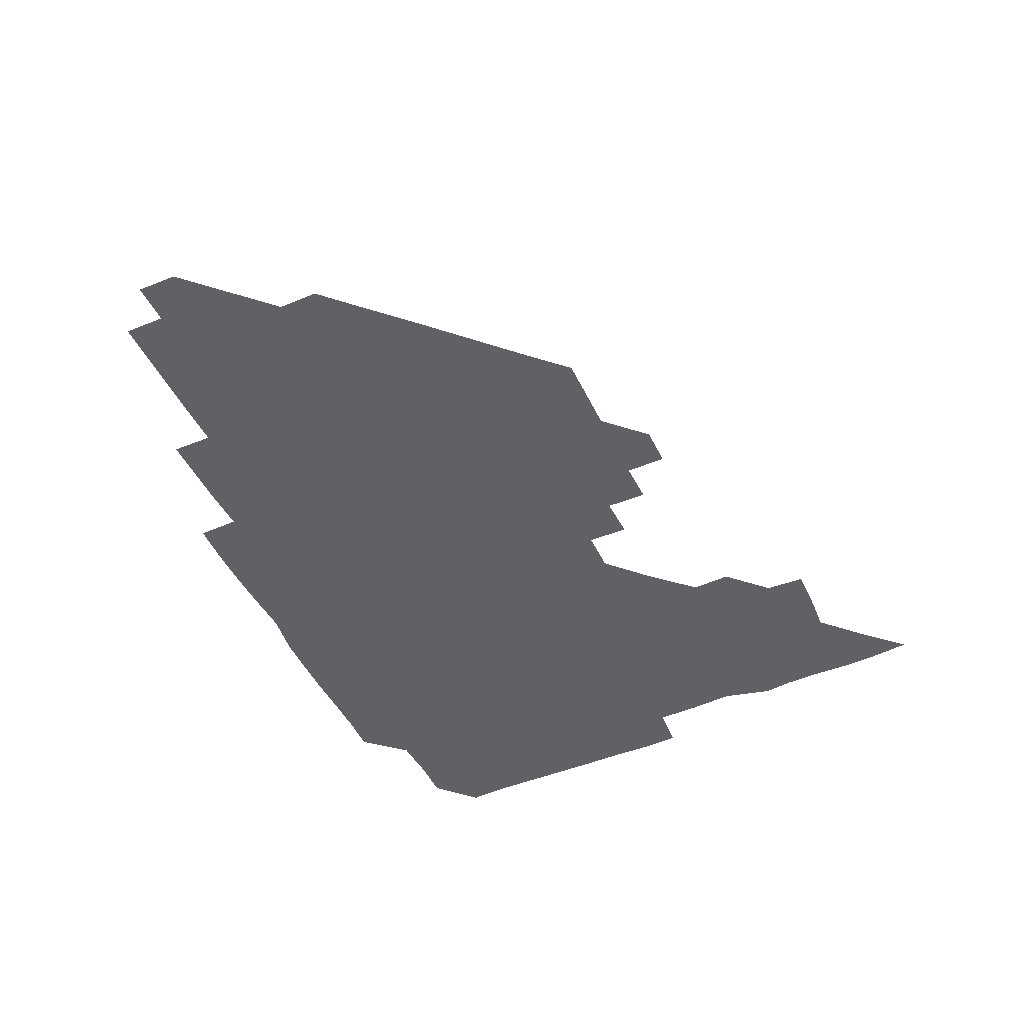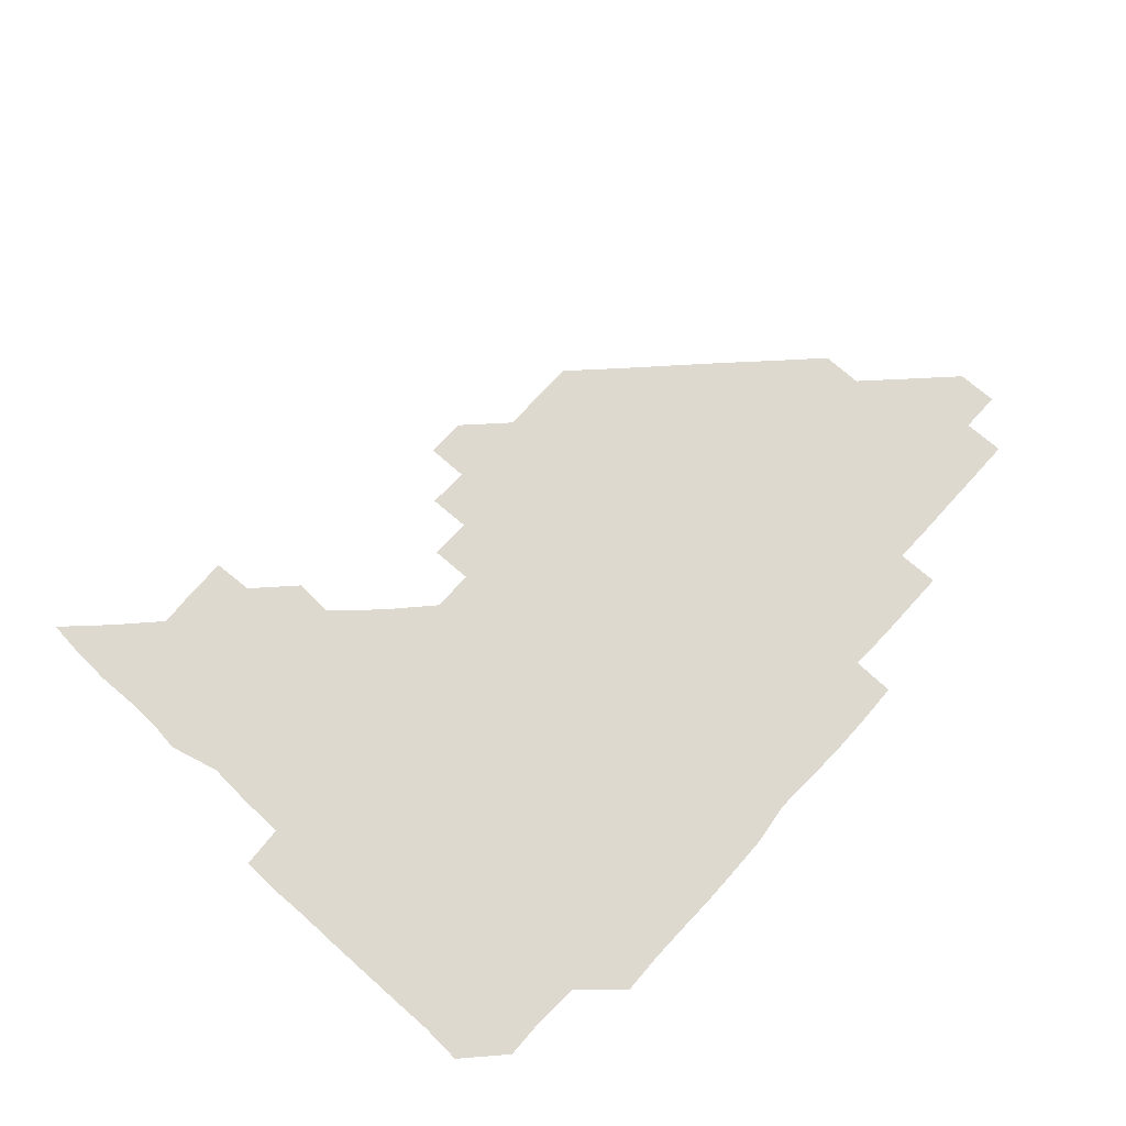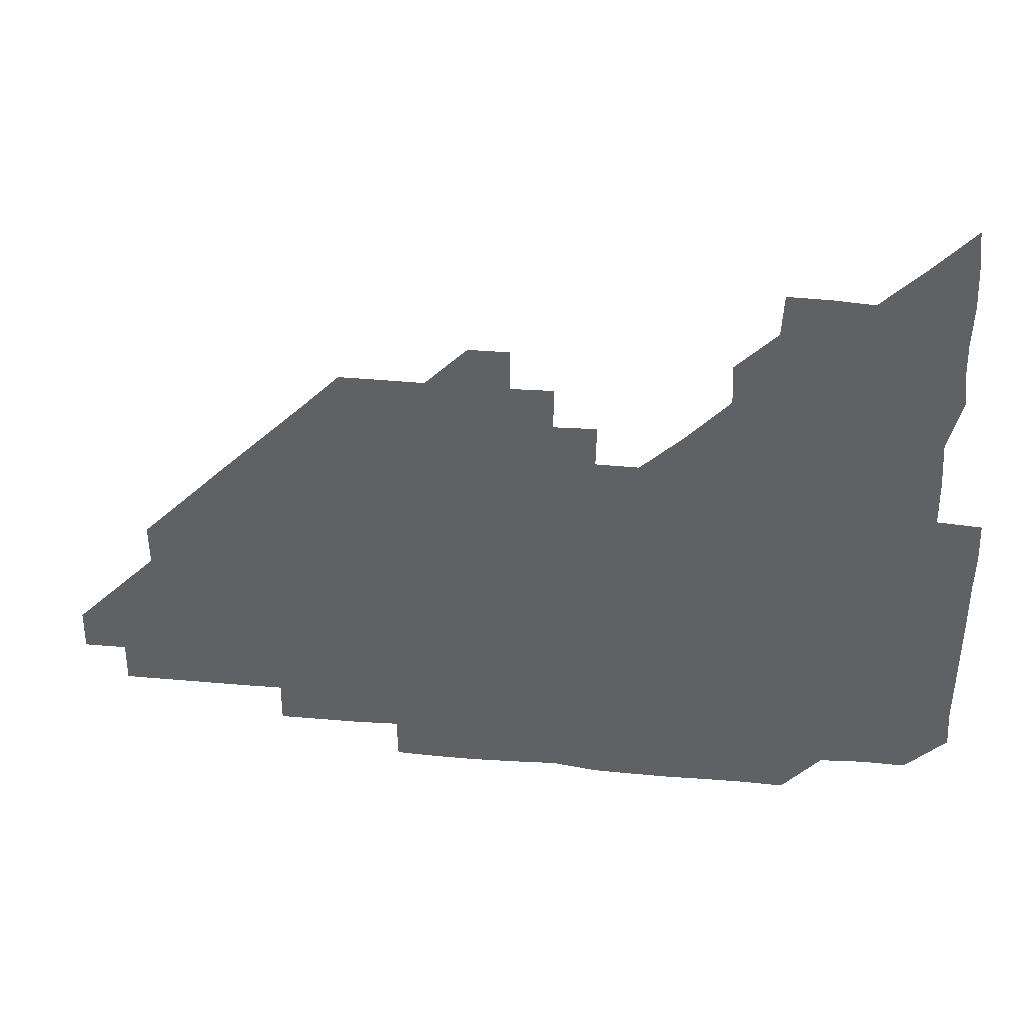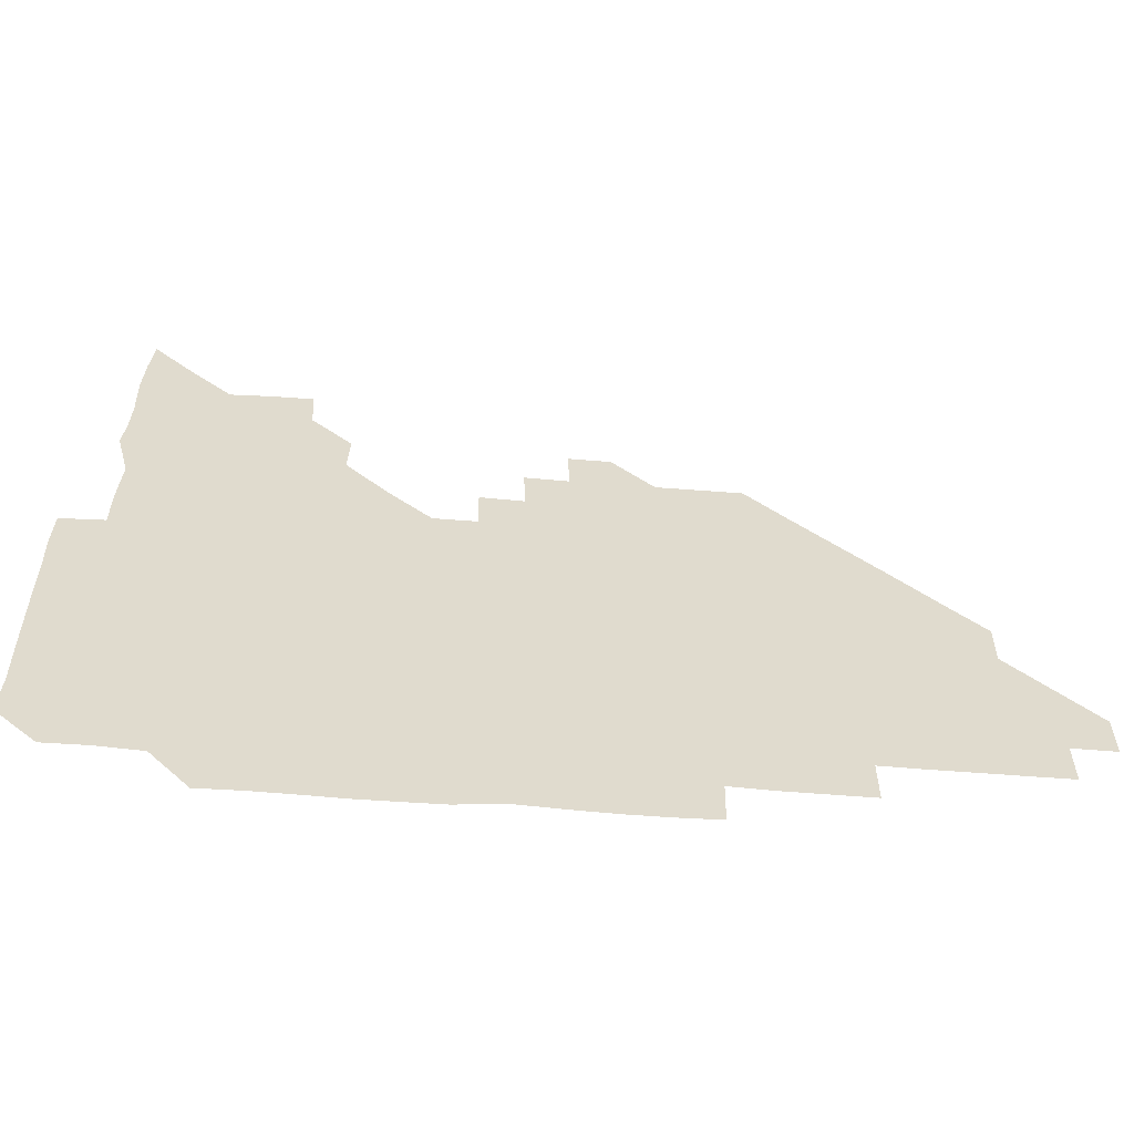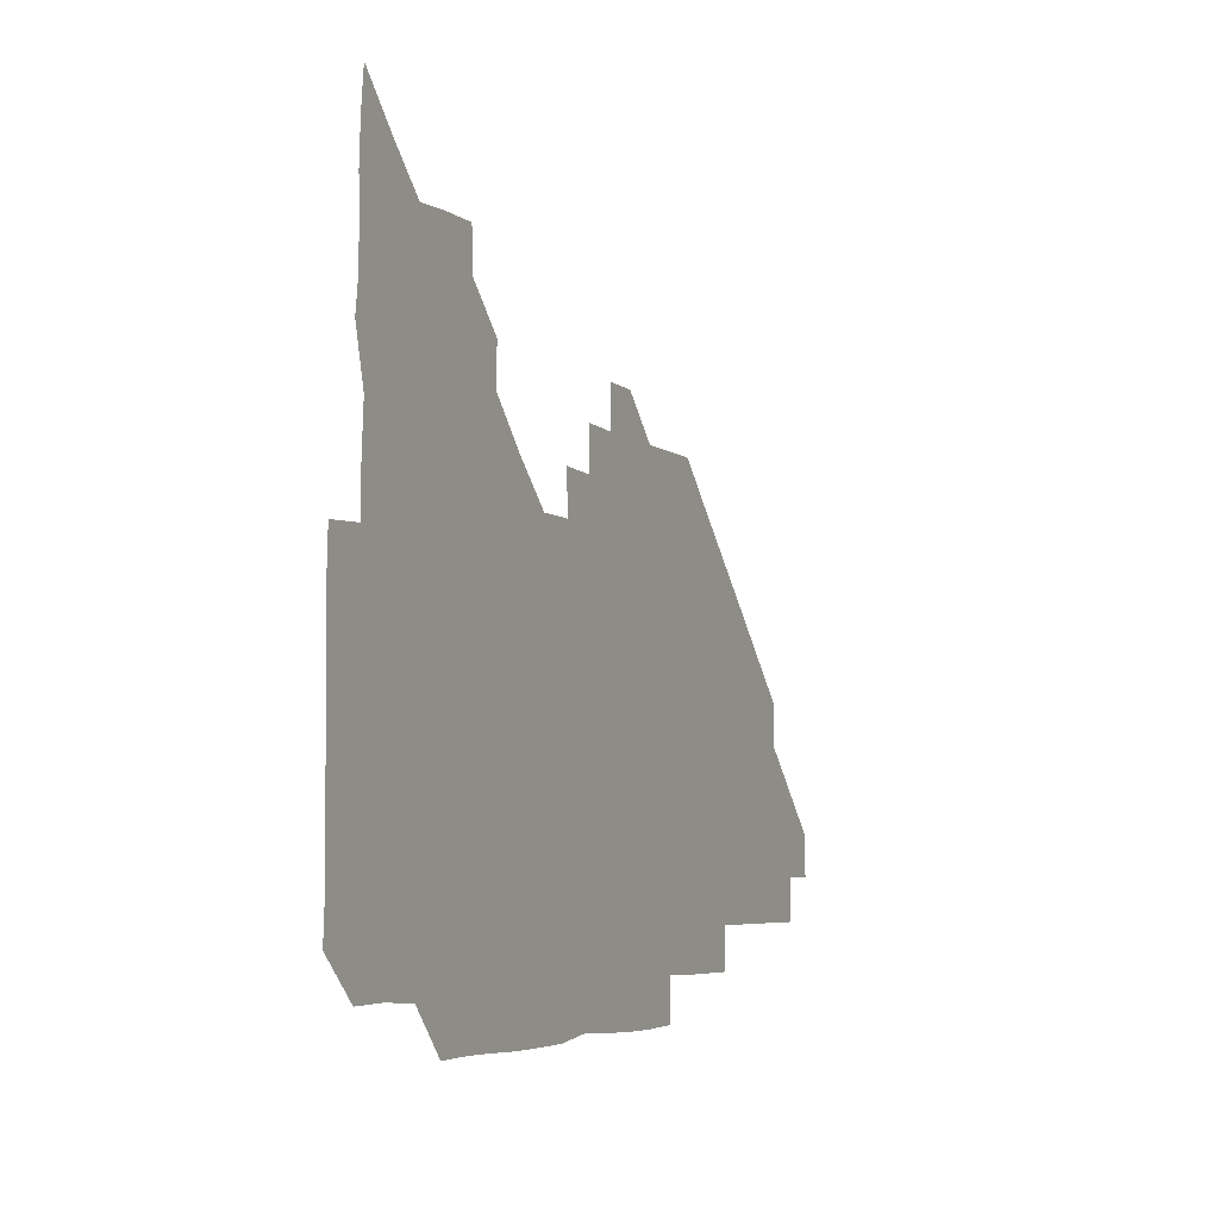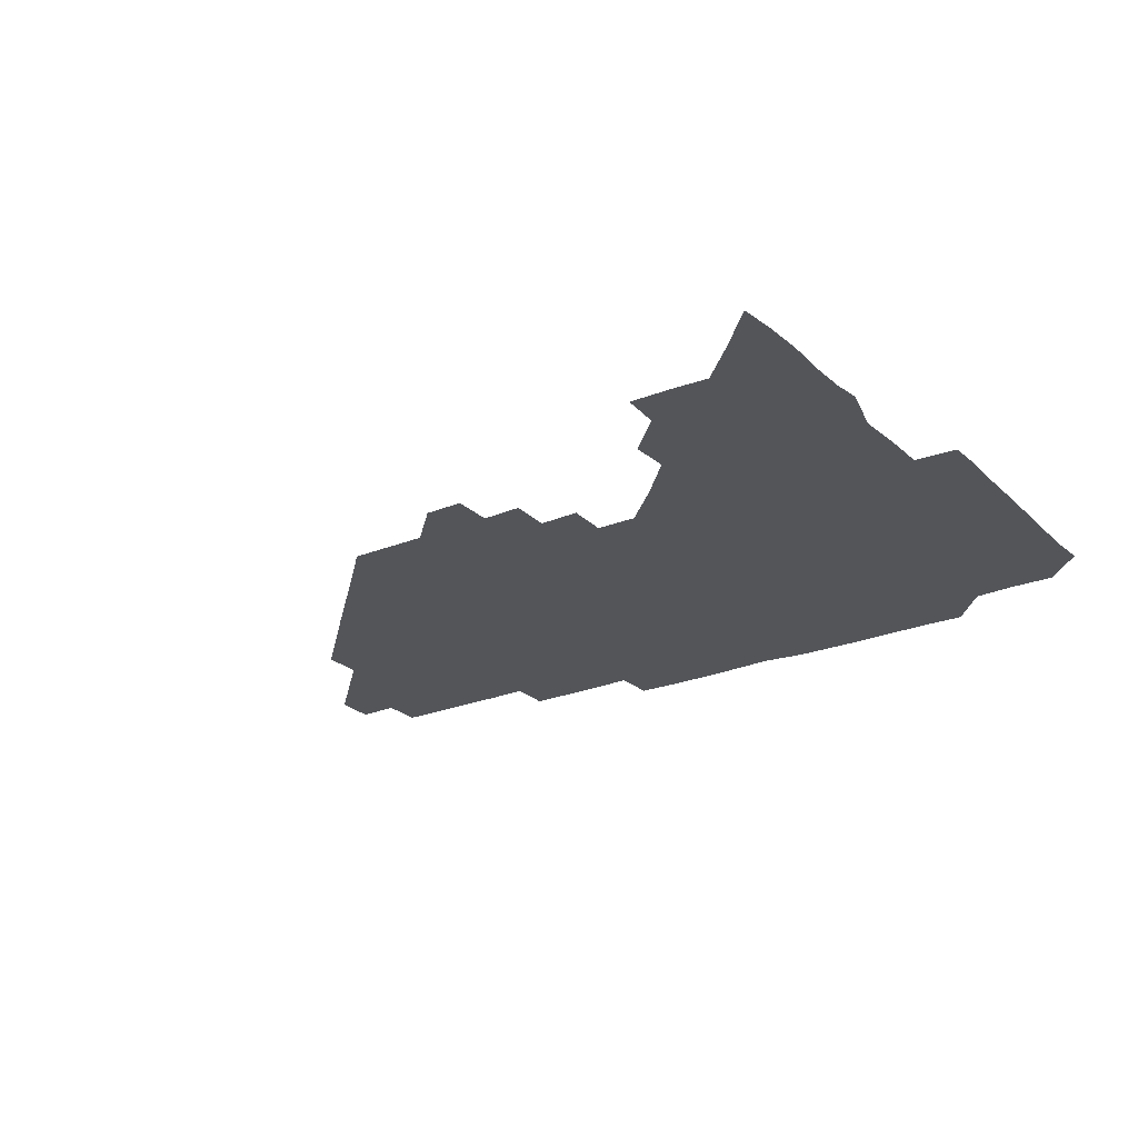
<metadata>
{"format":"obj","ext":"obj","renderer":"f3d","projection":"perspective","resolution":1024,"background":"white","views":[{"elev":-47.7,"azim":115.0,"up":"+Z"},{"elev":71.4,"azim":-48.0,"up":"+Z"},{"elev":39.0,"azim":-173.5,"up":"+Y"},{"elev":-57.3,"azim":-4.7,"up":"+Y"},{"elev":-5.4,"azim":-65.3,"up":"+Y"},{"elev":-24.4,"azim":-146.1,"up":"+Z"}]}
</metadata>
<code>
v 269.9 195 0
v 270.8 209.9 0
v 270.5 225.2 0
v 270.4 240.4 0
v 270.3 255.6 0
v 270.3 271 0
v 269.9 286.1 0
v 270.5 299.9 0
v 284.8 180.9 0
v 286.4 196.3 0
v 286.4 211.2 0
v 286.6 226.2 0
v 286.4 241.1 0
v 286.1 256 0
v 286.6 271 0
v 286.5 286 0
v 286.1 300.9 0
v 286.4 317.2 0
v 287.4 333.7 0
v 282.6 352.3 0
v 283.9 362.1 0
v 284.3 375.3 0
v 283.9 390.8 0
v 284.6 405.3 0
v 286 419.2 0
v 300.1 181.1 0
v 301.3 196.3 0
v 301.7 211.5 0
v 301.6 226.3 0
v 301.2 241.1 0
v 301.2 256.1 0
v 301.8 271.2 0
v 301.6 286 0
v 301.1 300.8 0
v 301 315.6 0
v 301.6 330.5 0
v 303.3 346.7 0
v 302.5 361.9 0
v 299.9 376.7 0
v 300.9 390.2 0
v 301.3 403.4 0
v 316.2 180.2 0
v 316.4 196.3 0
v 316.3 211.2 0
v 316.2 226.1 0
v 316.1 241.1 0
v 316 256 0
v 316.5 271.2 0
v 316.4 286 0
v 316.1 301 0
v 316.5 315.8 0
v 316.5 330.5 0
v 316.3 345.8 0
v 317.1 360.5 0
v 317.2 375.5 0
v 315.9 389.3 0
v 330.2 164.6 0
v 331.5 181.8 0
v 331.3 196.3 0
v 331.1 211.1 0
v 330.7 225.8 0
v 331 241 0
v 330.7 255.8 0
v 331.5 271.2 0
v 331.5 286.1 0
v 331.3 301 0
v 331.3 315.8 0
v 331.3 330.7 0
v 331 345.9 0
v 331.7 360.4 0
v 331.9 375.2 0
v 330.2 390.2 0
v 345 165 0
v 346.3 181.3 0
v 346.4 196.4 0
v 345.9 211 0
v 346 226 0
v 345.6 240.8 0
v 346 256 0
v 346.5 271.2 0
v 346.7 286 0
v 346.5 300.9 0
v 346 316.1 0
v 345.9 331 0
v 346 345.9 0
v 346.2 360.7 0
v 346.2 375.4 0
v 345.4 390.4 0
v 359.8 164.8 0
v 361.6 181.4 0
v 361.3 196.3 0
v 361.2 211.2 0
v 360.9 226 0
v 361.1 241.1 0
v 361 256 0
v 361.4 271.1 0
v 361.4 286 0
v 361.6 300.7 0
v 361.4 315.6 0
v 360.8 330.7 0
v 360.2 346.4 0
v 360.8 361 0
v 374.2 164.4 0
v 376.5 181.8 0
v 376.4 196.4 0
v 376.4 211.3 0
v 375.9 226 0
v 376.5 241.3 0
v 376.5 256.2 0
v 376.4 271.1 0
v 376.3 286 0
v 376.4 300.7 0
v 376.1 315.7 0
v 375.4 330.3 0
v 388.7 164.5 0
v 391.1 181.7 0
v 391.7 196.8 0
v 391.4 211.3 0
v 391.3 226.3 0
v 391.4 241.2 0
v 391.1 256.1 0
v 391.1 271 0
v 391.2 286 0
v 391.1 300.9 0
v 390.8 315.9 0
v 402.7 164.7 0
v 406.2 182.2 0
v 406.6 196.7 0
v 406.3 211.3 0
v 406.3 226.2 0
v 406 241 0
v 406.1 256.1 0
v 405.9 271 0
v 406.4 285.9 0
v 406.1 301 0
v 406.1 315.9 0
v 405.8 331.3 0
v 418.8 166.8 0
v 421.4 182 0
v 421.2 196.3 0
v 421.2 211.1 0
v 421.3 226.2 0
v 421 241 0
v 421.2 256.1 0
v 421.1 271 0
v 421 286.1 0
v 421 301 0
v 420.9 316.1 0
v 421.2 330.9 0
v 420.8 346.4 0
v 435 166 0
v 436.3 181.7 0
v 436.2 196.2 0
v 436.1 211.1 0
v 436.1 226.1 0
v 436.1 241.1 0
v 436.1 256.1 0
v 436 271 0
v 436.1 286 0
v 436.2 300.9 0
v 436.1 315.9 0
v 436 331.1 0
v 436 346 0
v 436 361.2 0
v 450.4 165.4 0
v 451.2 181.5 0
v 451.1 196.1 0
v 451.2 211.3 0
v 451.1 226.1 0
v 451 241 0
v 451 256 0
v 451.1 271 0
v 450.9 286 0
v 451.1 300.9 0
v 451.1 316 0
v 451.1 330.9 0
v 451 345.8 0
v 450.6 361.1 0
v 465.5 165.4 0
v 466 181.3 0
v 466.1 196.2 0
v 466.1 211.2 0
v 466.1 226.1 0
v 466 241 0
v 466 256 0
v 466.2 271 0
v 466.1 285.9 0
v 466.1 301 0
v 466.1 316 0
v 466.1 330.8 0
v 465.7 346 0
v 480.4 165.9 0
v 480.8 181.4 0
v 481.1 196.2 0
v 481 211 0
v 481.1 226.1 0
v 481.1 241 0
v 481 256 0
v 481 271 0
v 481.1 285.9 0
v 481 301.2 0
v 481 316 0
v 481 330.9 0
v 480.8 346.1 0
v 495.9 180.8 0
v 496.1 196.3 0
v 496 210.9 0
v 496.1 226.1 0
v 496.2 241.1 0
v 496.1 256 0
v 496.1 271 0
v 496.1 285.9 0
v 496 301.2 0
v 496 316 0
v 496 330.9 0
v 495.7 346.1 0
v 511.1 180.7 0
v 511 196.2 0
v 511 211.2 0
v 511 226.1 0
v 511 241.1 0
v 511 256 0
v 511.1 271 0
v 511.1 285.9 0
v 511 301 0
v 511 316 0
v 510.8 330.9 0
v 525.9 180.7 0
v 525.8 196 0
v 526 211 0
v 526 226.1 0
v 526 241.1 0
v 526 256 0
v 526 271 0
v 526 286 0
v 526 300.9 0
v 525.8 316 0
v 541.1 195.7 0
v 541 211.1 0
v 541 226.2 0
v 541 241 0
v 541.1 256 0
v 540.9 271 0
v 540.9 285.9 0
v 540.9 301.2 0
v 556.2 195.7 0
v 555.9 211.3 0
v 555.9 226.1 0
v 556.1 241 0
v 556 256.1 0
v 555.9 271 0
v 555.8 286 0
v 571.2 195.7 0
v 571 211 0
v 570.9 226.1 0
v 571 241 0
v 570.8 256 0
v 570.9 271 0
v 586 195.7 0
v 585.8 210.9 0
v 586 225.9 0
v 585.6 241.1 0
v 601 210.8 0
v 600.8 225.9 0
f 9 10 1
f 1 10 2
f 10 11 2
f 2 11 3
f 11 12 3
f 3 12 4
f 12 13 4
f 4 13 5
f 13 14 5
f 5 14 6
f 14 15 6
f 6 15 7
f 15 16 7
f 7 16 8
f 16 17 8
f 9 26 10
f 26 27 10
f 10 27 11
f 27 28 11
f 11 28 12
f 28 29 12
f 12 29 13
f 29 30 13
f 13 30 14
f 30 31 14
f 14 31 15
f 31 32 15
f 15 32 16
f 32 33 16
f 16 33 17
f 33 34 17
f 17 34 18
f 34 35 18
f 18 35 19
f 35 36 19
f 19 36 20
f 36 37 20
f 20 37 21
f 37 38 21
f 21 38 22
f 38 39 22
f 22 39 23
f 39 40 23
f 23 40 24
f 40 41 24
f 24 41 25
f 26 42 27
f 42 43 27
f 27 43 28
f 43 44 28
f 28 44 29
f 44 45 29
f 29 45 30
f 45 46 30
f 30 46 31
f 46 47 31
f 31 47 32
f 47 48 32
f 32 48 33
f 48 49 33
f 33 49 34
f 49 50 34
f 34 50 35
f 50 51 35
f 35 51 36
f 51 52 36
f 36 52 37
f 52 53 37
f 37 53 38
f 53 54 38
f 38 54 39
f 54 55 39
f 39 55 40
f 55 56 40
f 40 56 41
f 57 58 42
f 42 58 43
f 58 59 43
f 43 59 44
f 59 60 44
f 44 60 45
f 60 61 45
f 45 61 46
f 61 62 46
f 46 62 47
f 62 63 47
f 47 63 48
f 63 64 48
f 48 64 49
f 64 65 49
f 49 65 50
f 65 66 50
f 50 66 51
f 66 67 51
f 51 67 52
f 67 68 52
f 52 68 53
f 68 69 53
f 53 69 54
f 69 70 54
f 54 70 55
f 70 71 55
f 55 71 56
f 71 72 56
f 57 73 58
f 73 74 58
f 58 74 59
f 74 75 59
f 59 75 60
f 75 76 60
f 60 76 61
f 76 77 61
f 61 77 62
f 77 78 62
f 62 78 63
f 78 79 63
f 63 79 64
f 79 80 64
f 64 80 65
f 80 81 65
f 65 81 66
f 81 82 66
f 66 82 67
f 82 83 67
f 67 83 68
f 83 84 68
f 68 84 69
f 84 85 69
f 69 85 70
f 85 86 70
f 70 86 71
f 86 87 71
f 71 87 72
f 87 88 72
f 73 89 74
f 89 90 74
f 74 90 75
f 90 91 75
f 75 91 76
f 91 92 76
f 76 92 77
f 92 93 77
f 77 93 78
f 93 94 78
f 78 94 79
f 94 95 79
f 79 95 80
f 95 96 80
f 80 96 81
f 96 97 81
f 81 97 82
f 97 98 82
f 82 98 83
f 98 99 83
f 83 99 84
f 99 100 84
f 84 100 85
f 100 101 85
f 85 101 86
f 101 102 86
f 86 102 87
f 89 103 90
f 103 104 90
f 90 104 91
f 104 105 91
f 91 105 92
f 105 106 92
f 92 106 93
f 106 107 93
f 93 107 94
f 107 108 94
f 94 108 95
f 108 109 95
f 95 109 96
f 109 110 96
f 96 110 97
f 110 111 97
f 97 111 98
f 111 112 98
f 98 112 99
f 112 113 99
f 99 113 100
f 113 114 100
f 100 114 101
f 103 115 104
f 115 116 104
f 104 116 105
f 116 117 105
f 105 117 106
f 117 118 106
f 106 118 107
f 118 119 107
f 107 119 108
f 119 120 108
f 108 120 109
f 120 121 109
f 109 121 110
f 121 122 110
f 110 122 111
f 122 123 111
f 111 123 112
f 123 124 112
f 112 124 113
f 124 125 113
f 113 125 114
f 115 126 116
f 126 127 116
f 116 127 117
f 127 128 117
f 117 128 118
f 128 129 118
f 118 129 119
f 129 130 119
f 119 130 120
f 130 131 120
f 120 131 121
f 131 132 121
f 121 132 122
f 132 133 122
f 122 133 123
f 133 134 123
f 123 134 124
f 134 135 124
f 124 135 125
f 135 136 125
f 126 138 127
f 138 139 127
f 127 139 128
f 139 140 128
f 128 140 129
f 140 141 129
f 129 141 130
f 141 142 130
f 130 142 131
f 142 143 131
f 131 143 132
f 143 144 132
f 132 144 133
f 144 145 133
f 133 145 134
f 145 146 134
f 134 146 135
f 146 147 135
f 135 147 136
f 147 148 136
f 136 148 137
f 148 149 137
f 138 151 139
f 151 152 139
f 139 152 140
f 152 153 140
f 140 153 141
f 153 154 141
f 141 154 142
f 154 155 142
f 142 155 143
f 155 156 143
f 143 156 144
f 156 157 144
f 144 157 145
f 157 158 145
f 145 158 146
f 158 159 146
f 146 159 147
f 159 160 147
f 147 160 148
f 160 161 148
f 148 161 149
f 161 162 149
f 149 162 150
f 162 163 150
f 151 165 152
f 165 166 152
f 152 166 153
f 166 167 153
f 153 167 154
f 167 168 154
f 154 168 155
f 168 169 155
f 155 169 156
f 169 170 156
f 156 170 157
f 170 171 157
f 157 171 158
f 171 172 158
f 158 172 159
f 172 173 159
f 159 173 160
f 173 174 160
f 160 174 161
f 174 175 161
f 161 175 162
f 175 176 162
f 162 176 163
f 176 177 163
f 163 177 164
f 177 178 164
f 165 179 166
f 179 180 166
f 166 180 167
f 180 181 167
f 167 181 168
f 181 182 168
f 168 182 169
f 182 183 169
f 169 183 170
f 183 184 170
f 170 184 171
f 184 185 171
f 171 185 172
f 185 186 172
f 172 186 173
f 186 187 173
f 173 187 174
f 187 188 174
f 174 188 175
f 188 189 175
f 175 189 176
f 189 190 176
f 176 190 177
f 190 191 177
f 177 191 178
f 179 192 180
f 192 193 180
f 180 193 181
f 193 194 181
f 181 194 182
f 194 195 182
f 182 195 183
f 195 196 183
f 183 196 184
f 196 197 184
f 184 197 185
f 197 198 185
f 185 198 186
f 198 199 186
f 186 199 187
f 199 200 187
f 187 200 188
f 200 201 188
f 188 201 189
f 201 202 189
f 189 202 190
f 202 203 190
f 190 203 191
f 203 204 191
f 193 205 194
f 205 206 194
f 194 206 195
f 206 207 195
f 195 207 196
f 207 208 196
f 196 208 197
f 208 209 197
f 197 209 198
f 209 210 198
f 198 210 199
f 210 211 199
f 199 211 200
f 211 212 200
f 200 212 201
f 212 213 201
f 201 213 202
f 213 214 202
f 202 214 203
f 214 215 203
f 203 215 204
f 215 216 204
f 205 217 206
f 217 218 206
f 206 218 207
f 218 219 207
f 207 219 208
f 219 220 208
f 208 220 209
f 220 221 209
f 209 221 210
f 221 222 210
f 210 222 211
f 222 223 211
f 211 223 212
f 223 224 212
f 212 224 213
f 224 225 213
f 213 225 214
f 225 226 214
f 214 226 215
f 226 227 215
f 215 227 216
f 217 228 218
f 228 229 218
f 218 229 219
f 229 230 219
f 219 230 220
f 230 231 220
f 220 231 221
f 231 232 221
f 221 232 222
f 232 233 222
f 222 233 223
f 233 234 223
f 223 234 224
f 234 235 224
f 224 235 225
f 235 236 225
f 225 236 226
f 236 237 226
f 226 237 227
f 229 238 230
f 238 239 230
f 230 239 231
f 239 240 231
f 231 240 232
f 240 241 232
f 232 241 233
f 241 242 233
f 233 242 234
f 242 243 234
f 234 243 235
f 243 244 235
f 235 244 236
f 244 245 236
f 236 245 237
f 238 246 239
f 246 247 239
f 239 247 240
f 247 248 240
f 240 248 241
f 248 249 241
f 241 249 242
f 249 250 242
f 242 250 243
f 250 251 243
f 243 251 244
f 251 252 244
f 244 252 245
f 246 253 247
f 253 254 247
f 247 254 248
f 254 255 248
f 248 255 249
f 255 256 249
f 249 256 250
f 256 257 250
f 250 257 251
f 257 258 251
f 251 258 252
f 253 259 254
f 259 260 254
f 254 260 255
f 260 261 255
f 255 261 256
f 261 262 256
f 256 262 257
f 260 263 261
f 263 264 261
f 261 264 262

</code>
